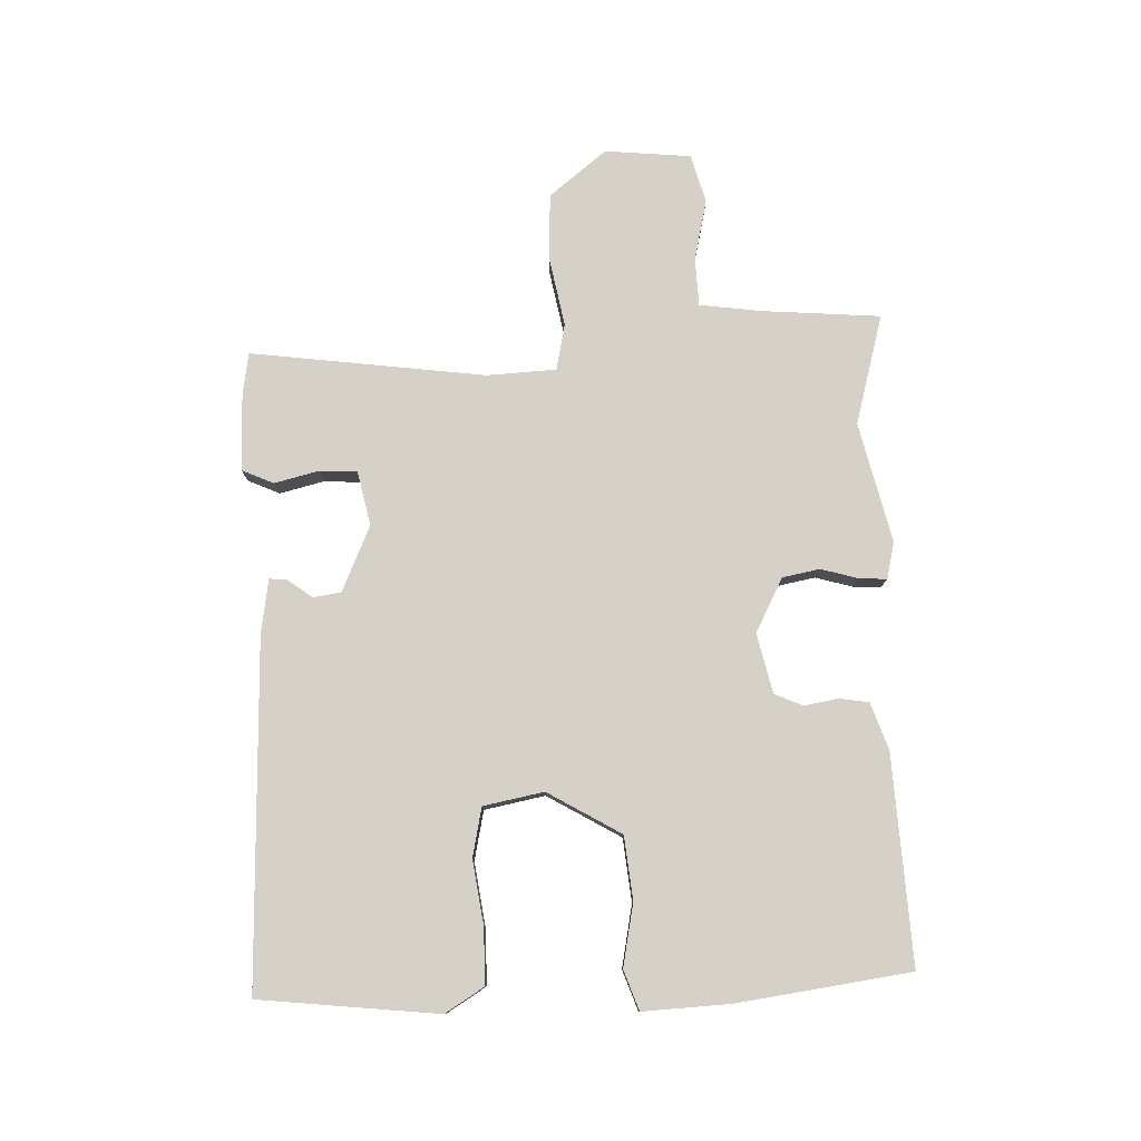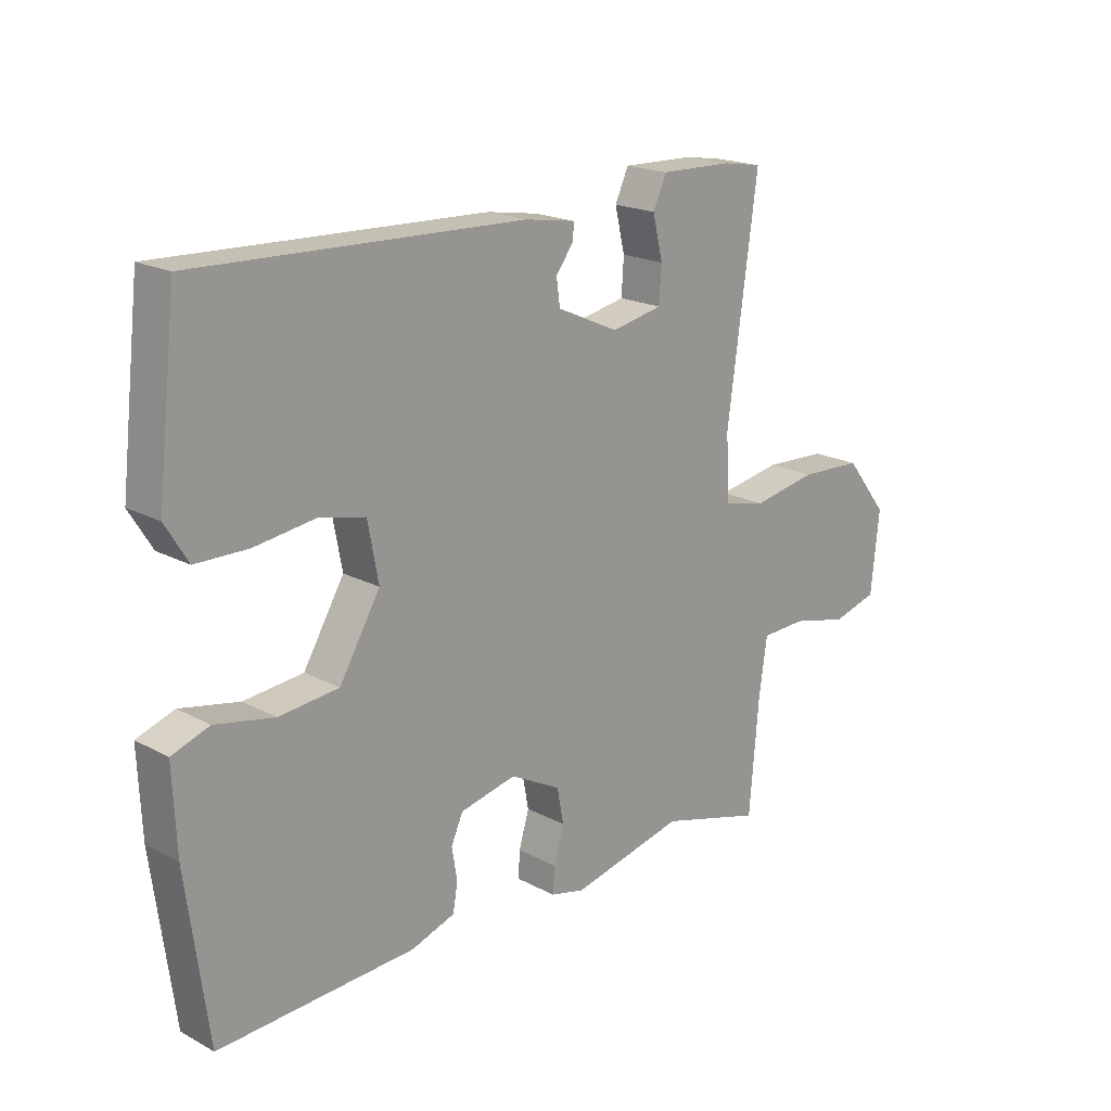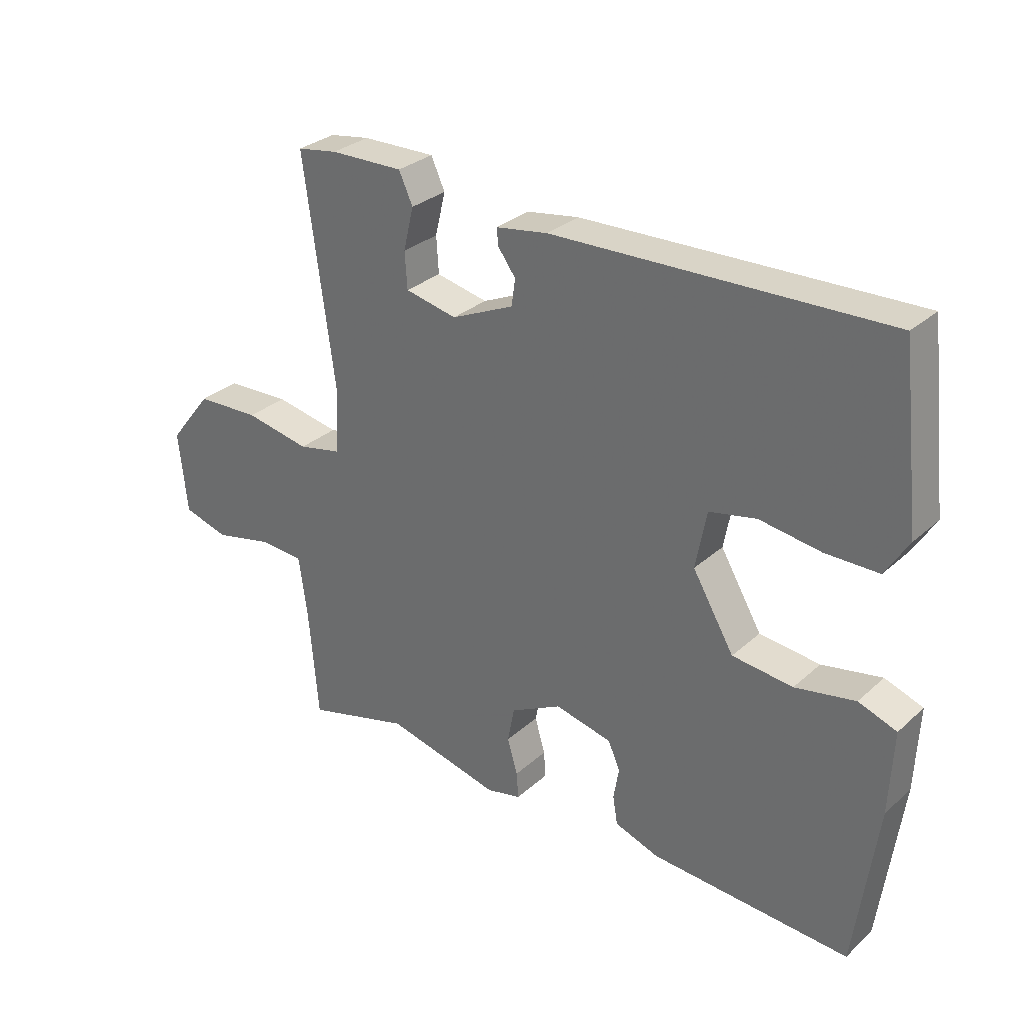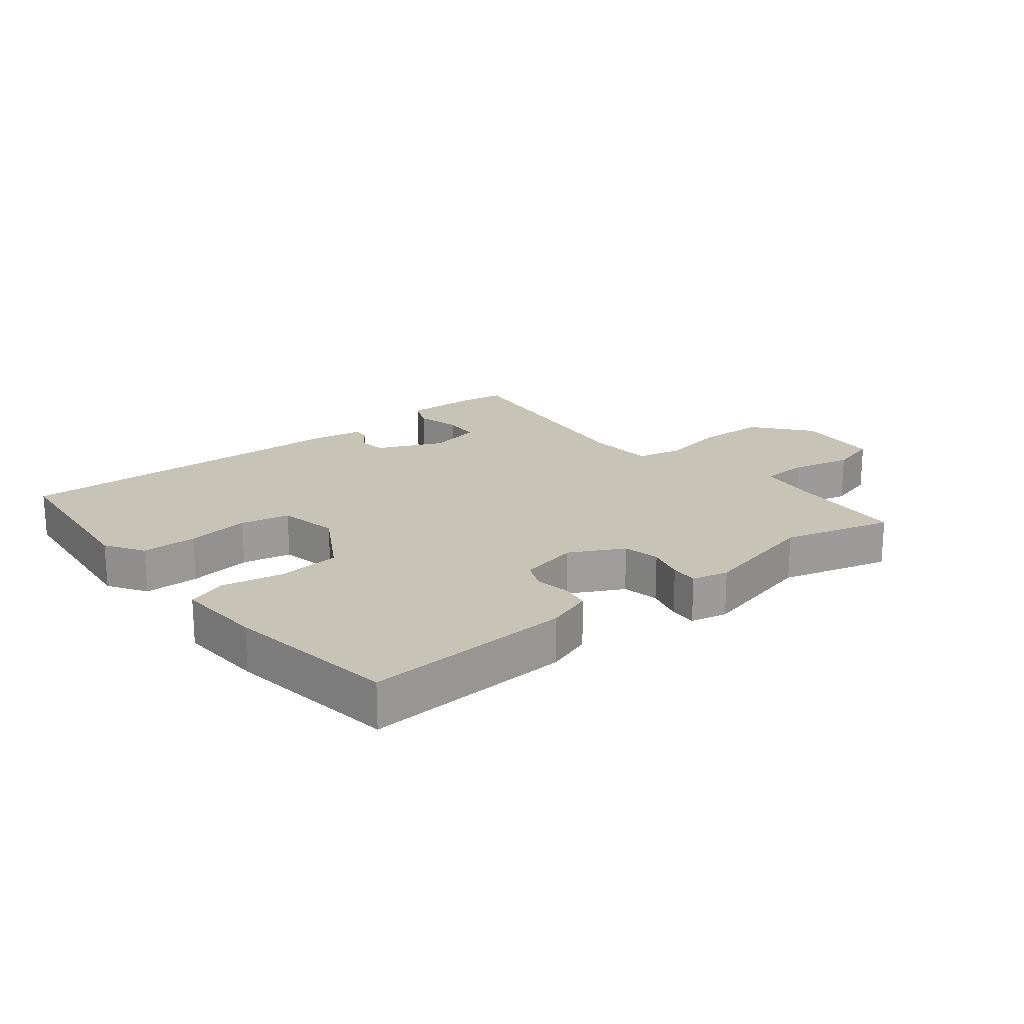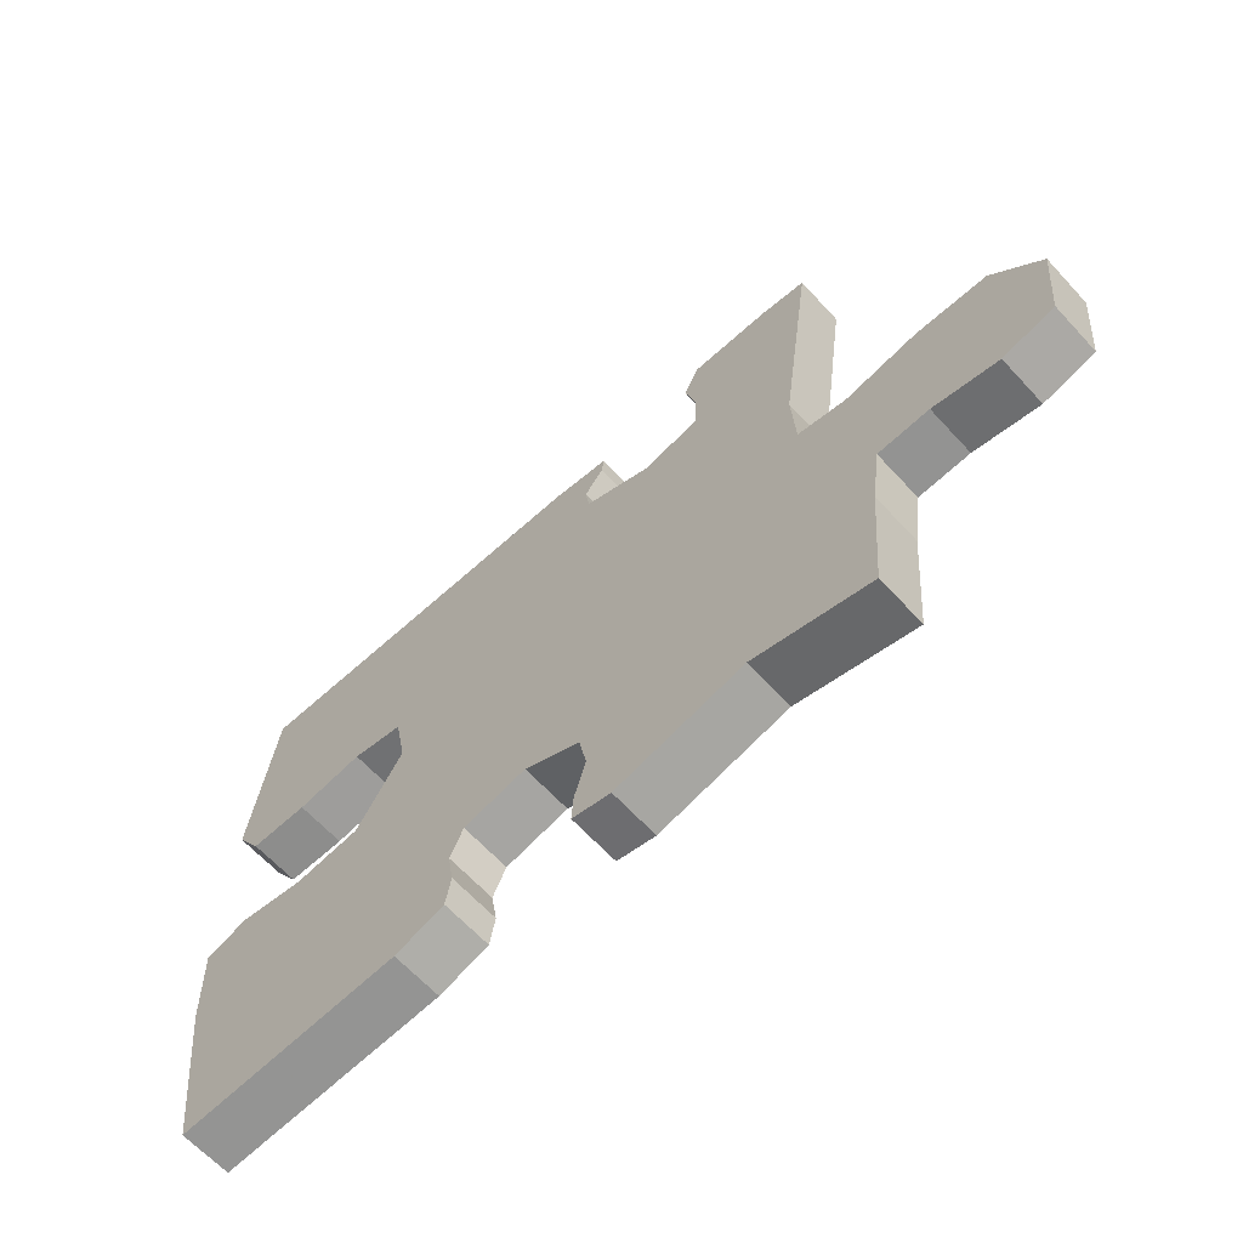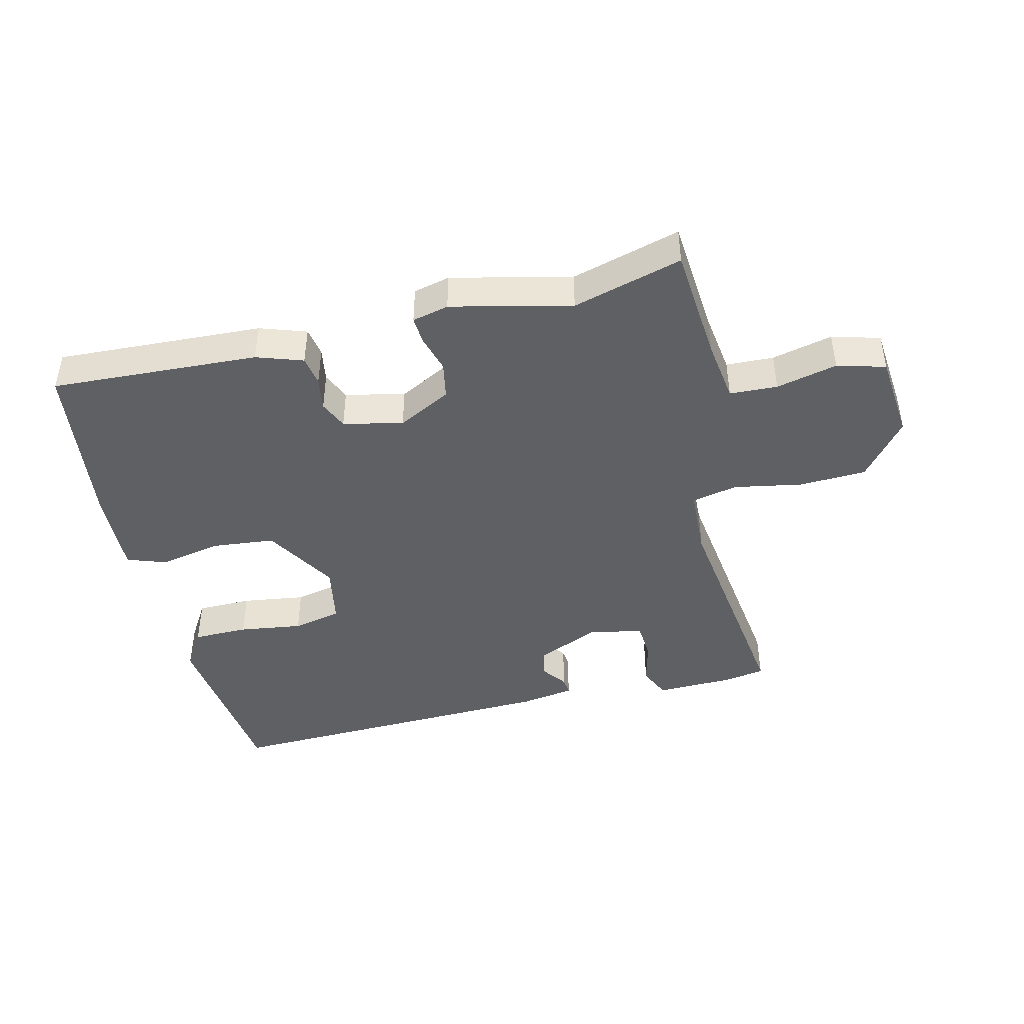
<metadata>
{"format":"obj","ext":"obj","renderer":"f3d","projection":"perspective","resolution":1024,"background":"white","views":[{"elev":78.9,"azim":87.7,"up":"+Y"},{"elev":19.2,"azim":135.0,"up":"+Z"},{"elev":30.3,"azim":38.3,"up":"+Z"},{"elev":19.6,"azim":140.7,"up":"+Y"},{"elev":-64.9,"azim":-137.3,"up":"+Z"},{"elev":-43.9,"azim":-166.5,"up":"+Y"}]}
</metadata>
<code>
v -0.348 0.07 -0.457
v -0.522 0.07 -0.506
v -0.538 0.07 -0.319
v -0.552 0.07 -0.22
v -0.628 0.07 -0.217
v -0.725 0.07 -0.24
v -0.802 0.07 -0.219
v -0.816 0.07 -0.082
v -0.744 0.07 0.009
v -0.637 0.07 0.014
v -0.528 0.07 -0.006
v -0.455 0.07 0.01
v -0.45 0.07 0.12
v -0.501 0.07 0.493
v -0.434 0.07 0.504
v -0.312 0.07 0.507
v -0.289 0.07 0.457
v -0.306 0.07 0.386
v -0.302 0.07 0.326
v -0.216 0.07 0.308
v -0.112 0.07 0.355
v -0.106 0.07 0.399
v -0.135 0.07 0.438
v -0.138 0.07 0.466
v -0.052 0.07 0.48
v 0.497 0.07 0.499
v 0.53 0.07 0.215
v 0.492 0.07 0.153
v 0.404 0.07 0.152
v 0.303 0.07 0.166
v 0.225 0.07 0.149
v 0.207 0.07 0.053
v 0.276 0.07 -0.063
v 0.376 0.07 -0.073
v 0.475 0.07 -0.053
v 0.538 0.07 -0.075
v 0.532 0.07 -0.214
v 0.496 0.07 -0.488
v 0.165 0.07 -0.472
v 0.091 0.07 -0.447
v 0.083 0.07 -0.4
v 0.092 0.07 -0.346
v 0.072 0.07 -0.301
v -0.023 0.07 -0.28
v -0.108 0.07 -0.325
v -0.119 0.07 -0.384
v -0.102 0.07 -0.443
v -0.099 0.07 -0.487
v -0.157 0.07 -0.501
v -0.348 0 -0.457
v -0.522 0 -0.506
v -0.538 0 -0.319
v -0.552 0 -0.22
v -0.628 0 -0.217
v -0.725 0 -0.24
v -0.802 0 -0.219
v -0.816 0 -0.082
v -0.744 0 0.009
v -0.637 0 0.014
v -0.528 0 -0.006
v -0.455 0 0.01
v -0.45 0 0.12
v -0.501 0 0.493
v -0.434 0 0.504
v -0.312 0 0.507
v -0.289 0 0.457
v -0.306 0 0.386
v -0.302 0 0.326
v -0.216 0 0.308
v -0.112 0 0.355
v -0.106 0 0.399
v -0.135 0 0.438
v -0.138 0 0.466
v -0.052 0 0.48
v 0.497 0 0.499
v 0.53 0 0.215
v 0.492 0 0.153
v 0.404 0 0.152
v 0.303 0 0.166
v 0.225 0 0.149
v 0.207 0 0.053
v 0.276 0 -0.063
v 0.376 0 -0.073
v 0.475 0 -0.053
v 0.538 0 -0.075
v 0.532 0 -0.214
v 0.496 0 -0.488
v 0.165 0 -0.472
v 0.091 0 -0.447
v 0.083 0 -0.4
v 0.092 0 -0.346
v 0.072 0 -0.301
v -0.023 0 -0.28
v -0.108 0 -0.325
v -0.119 0 -0.384
v -0.102 0 -0.443
v -0.099 0 -0.487
v -0.157 0 -0.501
f 46 47 48 49
f 45 46 49 1
f 39 40 41 42
f 39 42 43
f 38 39 43
f 37 38 43
f 34 35 36 37
f 33 34 37 43
f 32 33 43 44
f 27 28 29 30
f 25 26 27 30
f 25 30 31
f 22 23 24 25
f 21 22 25 31
f 20 21 31 32
f 15 16 17 18
f 13 14 15 18
f 12 13 18 19
f 8 9 10 11
f 8 11 12
f 5 6 7 8
f 4 5 8 12
f 3 4 12 19
f 45 1 2 3
f 20 32 44 45
f 3 19 20 45
f 98 97 96 95
f 50 98 95 94
f 91 90 89 88
f 92 91 88
f 92 88 87
f 92 87 86
f 86 85 84 83
f 92 86 83 82
f 93 92 82 81
f 79 78 77 76
f 79 76 75 74
f 80 79 74
f 74 73 72 71
f 80 74 71 70
f 81 80 70 69
f 67 66 65 64
f 67 64 63 62
f 68 67 62 61
f 60 59 58 57
f 61 60 57
f 57 56 55 54
f 61 57 54 53
f 68 61 53 52
f 52 51 50 94
f 94 93 81 69
f 94 69 68 52
f 1 50 51 2
f 2 51 52 3
f 3 52 53 4
f 4 53 54 5
f 5 54 55 6
f 6 55 56 7
f 7 56 57 8
f 8 57 58 9
f 9 58 59 10
f 10 59 60 11
f 11 60 61 12
f 12 61 62 13
f 13 62 63 14
f 14 63 64 15
f 15 64 65 16
f 16 65 66 17
f 17 66 67 18
f 18 67 68 19
f 19 68 69 20
f 20 69 70 21
f 21 70 71 22
f 22 71 72 23
f 23 72 73 24
f 24 73 74 25
f 25 74 75 26
f 26 75 76 27
f 27 76 77 28
f 28 77 78 29
f 29 78 79 30
f 30 79 80 31
f 31 80 81 32
f 32 81 82 33
f 33 82 83 34
f 34 83 84 35
f 35 84 85 36
f 36 85 86 37
f 37 86 87 38
f 38 87 88 39
f 39 88 89 40
f 40 89 90 41
f 41 90 91 42
f 42 91 92 43
f 43 92 93 44
f 44 93 94 45
f 45 94 95 46
f 46 95 96 47
f 47 96 97 48
f 48 97 98 49
f 49 98 50 1

</code>
